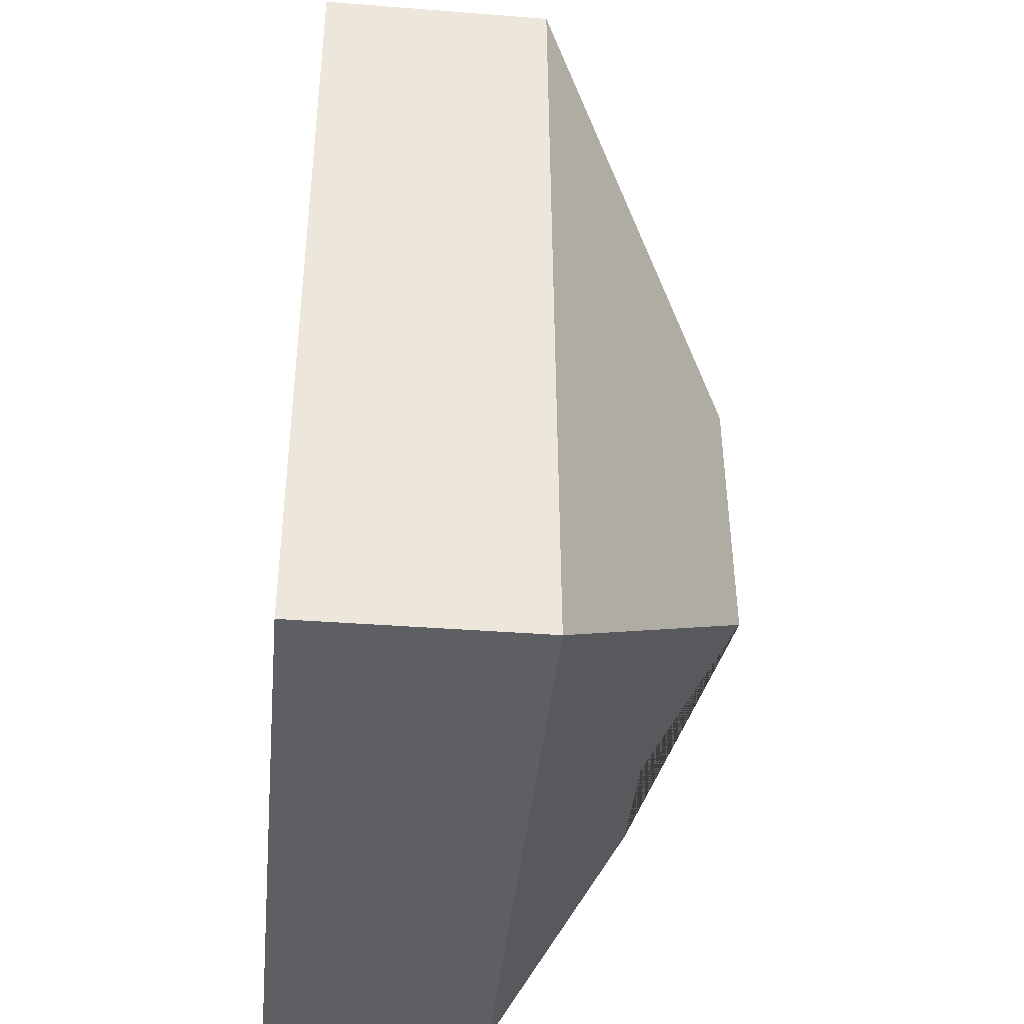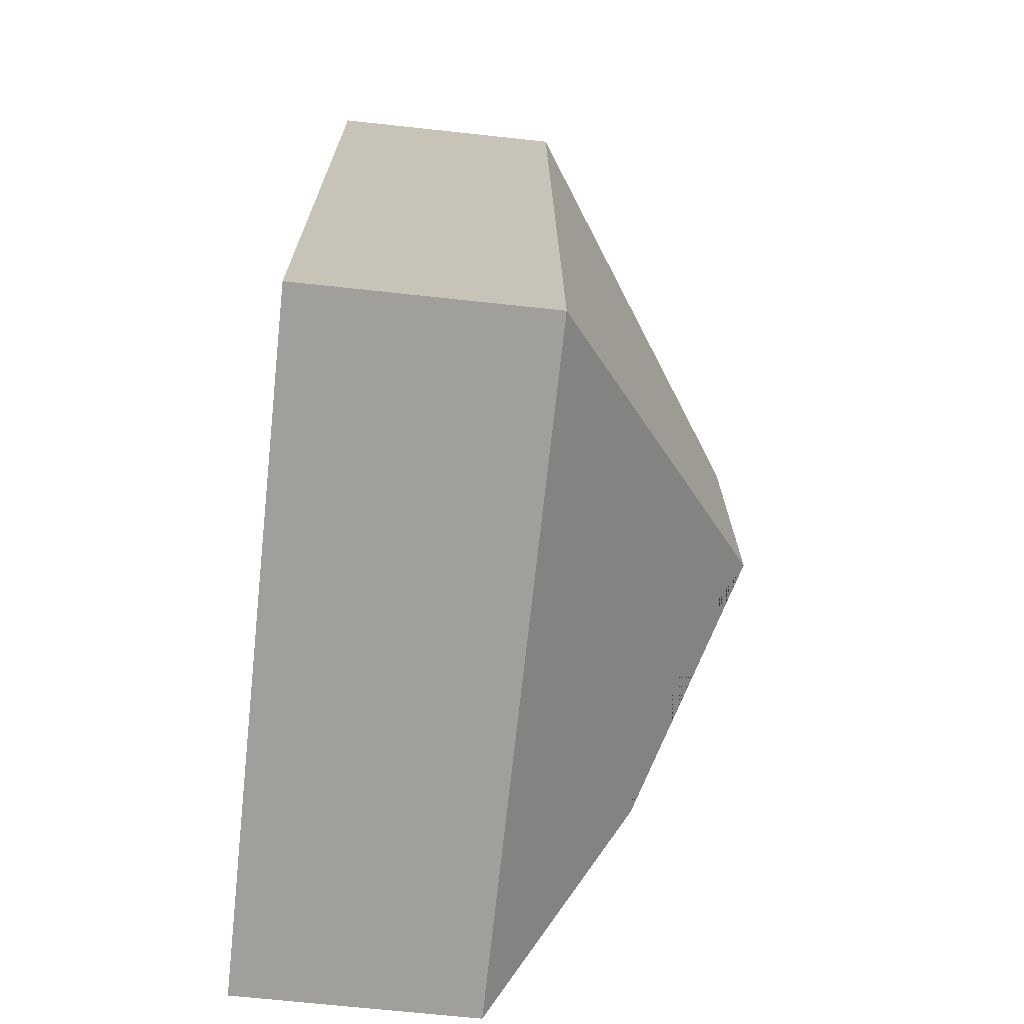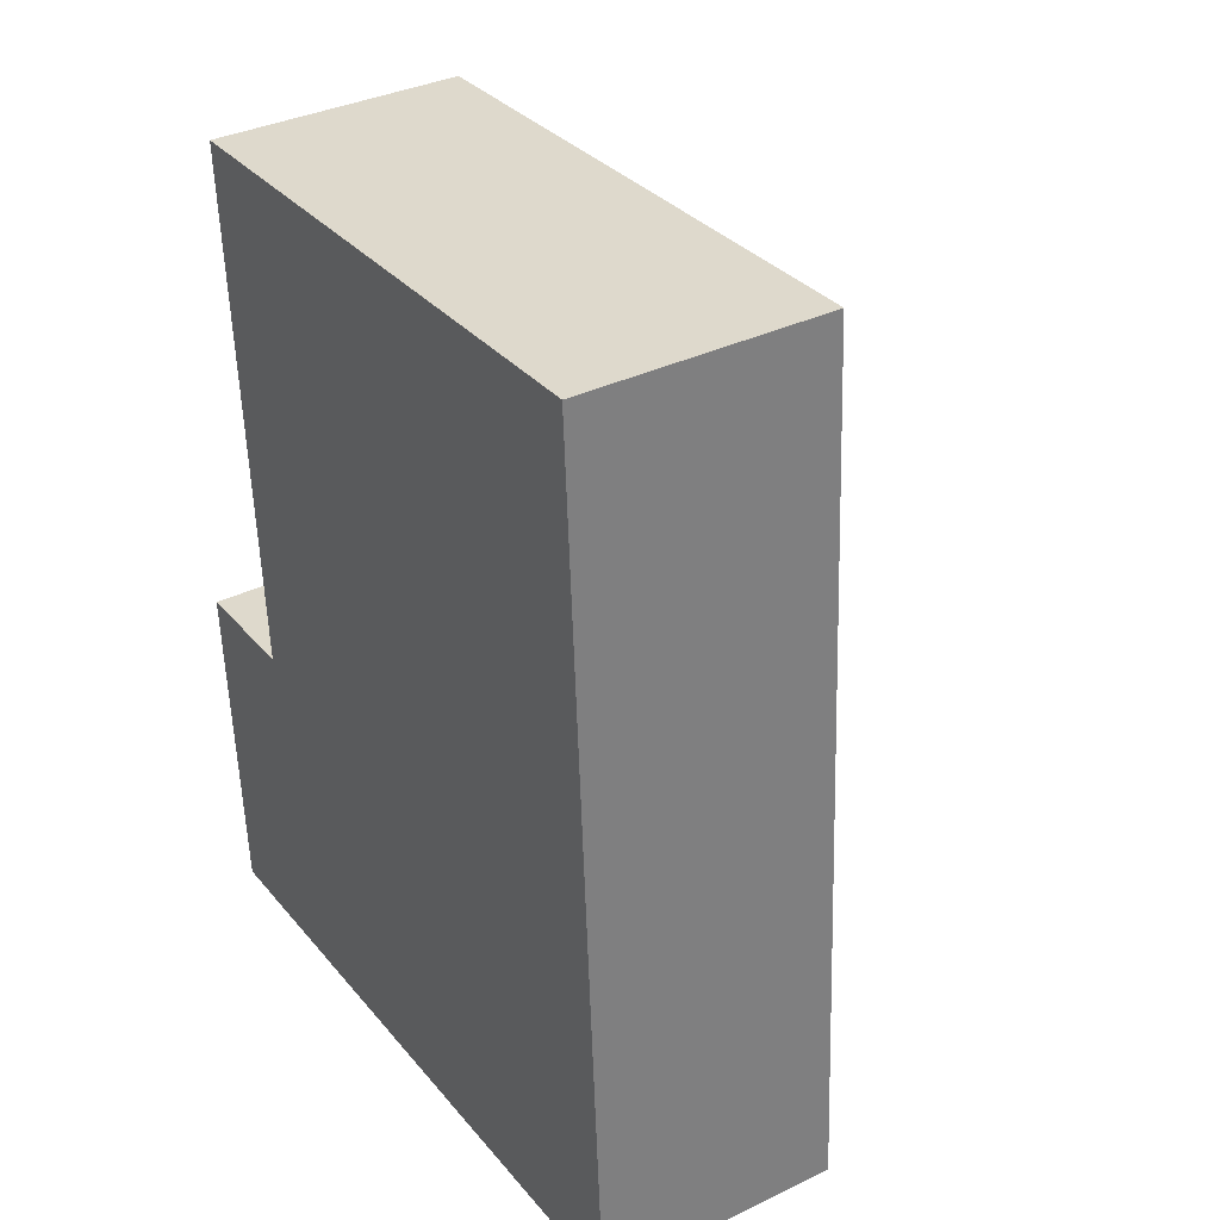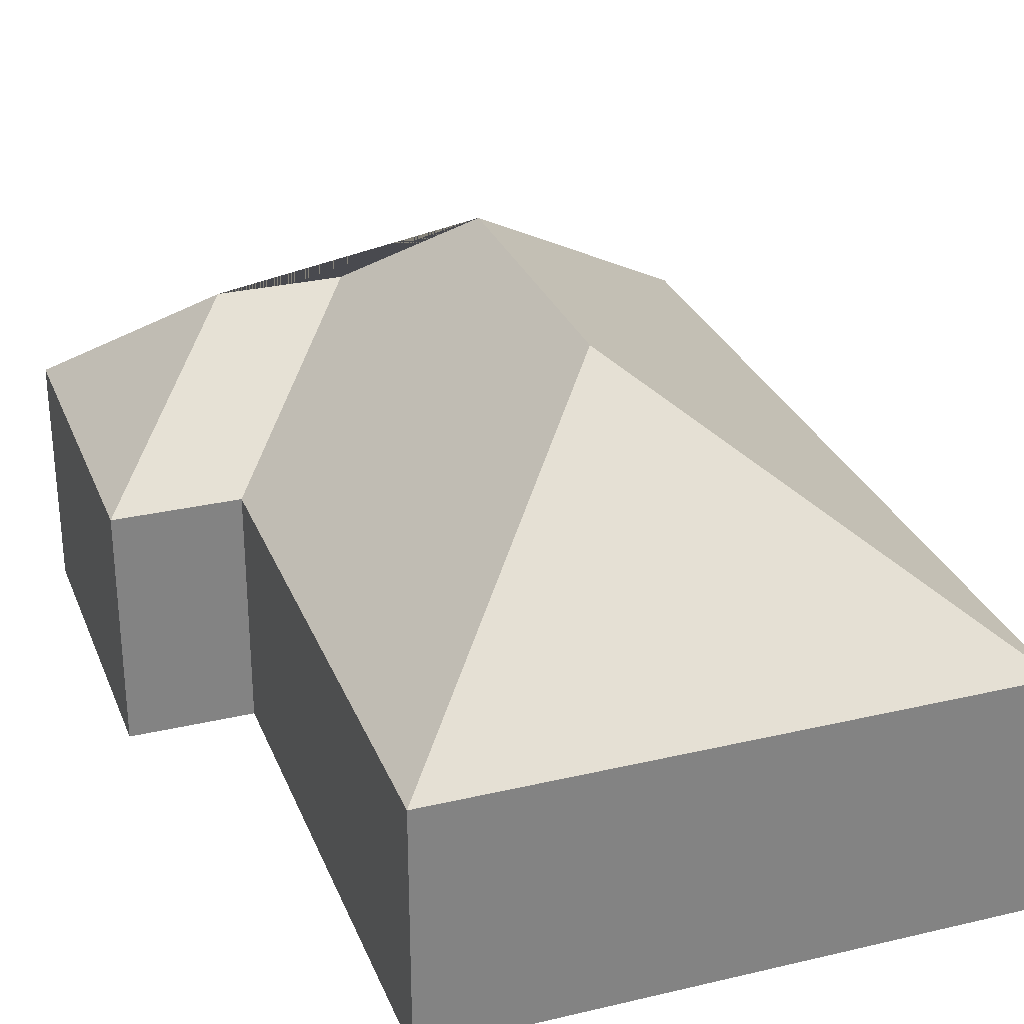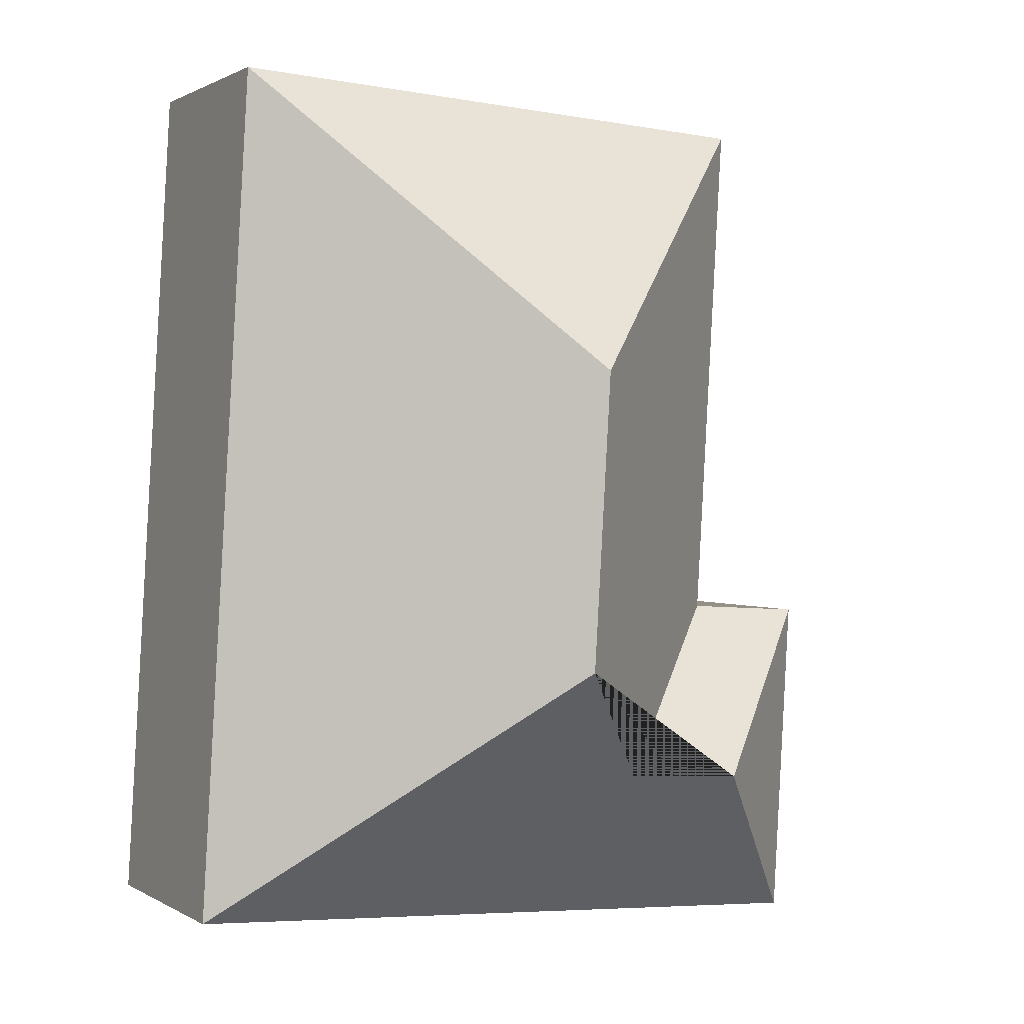
<metadata>
{"format":"obj","ext":"obj","renderer":"f3d","projection":"perspective","resolution":1024,"background":"white","views":[{"elev":-38.4,"azim":84.4,"up":"+Z"},{"elev":-67.8,"azim":83.8,"up":"+Z"},{"elev":35.6,"azim":57.5,"up":"+Z"},{"elev":29.1,"azim":-22.6,"up":"+Y"},{"elev":1.0,"azim":152.4,"up":"+Z"}]}
</metadata>
<code>
o CG10_500_039070_0010
v 232.1 75 -282.4
v 216.4 75 -14.01
v 131 145 -202.4
v 125.5 145 -110.1
v 100.1 116.1 -239.6
v 61.48 116.1 -241.9
v 49.91 75 -187.9
v 40.23 75 -24.28
v 17.39 75 -294.9
v 11.29 75 -190.2
v 232.1 0 -282.4
v 216.4 0 -14.01
v 40.23 0 -24.28
v 49.91 0 -187.9
v 11.29 0 -190.2
v 17.39 0 -294.9
f 3 5 6 9 1
f 5 7 10 6
f 6 9 10
f 2 4 3 1
f 8 2 4
f 8 7 5 3 4
f 11 12 13 14 15 16
f 1 11 12 2
f 2 12 13 8
f 8 13 14 7
f 7 14 15 10
f 10 15 16 9
f 9 16 11 1

</code>
